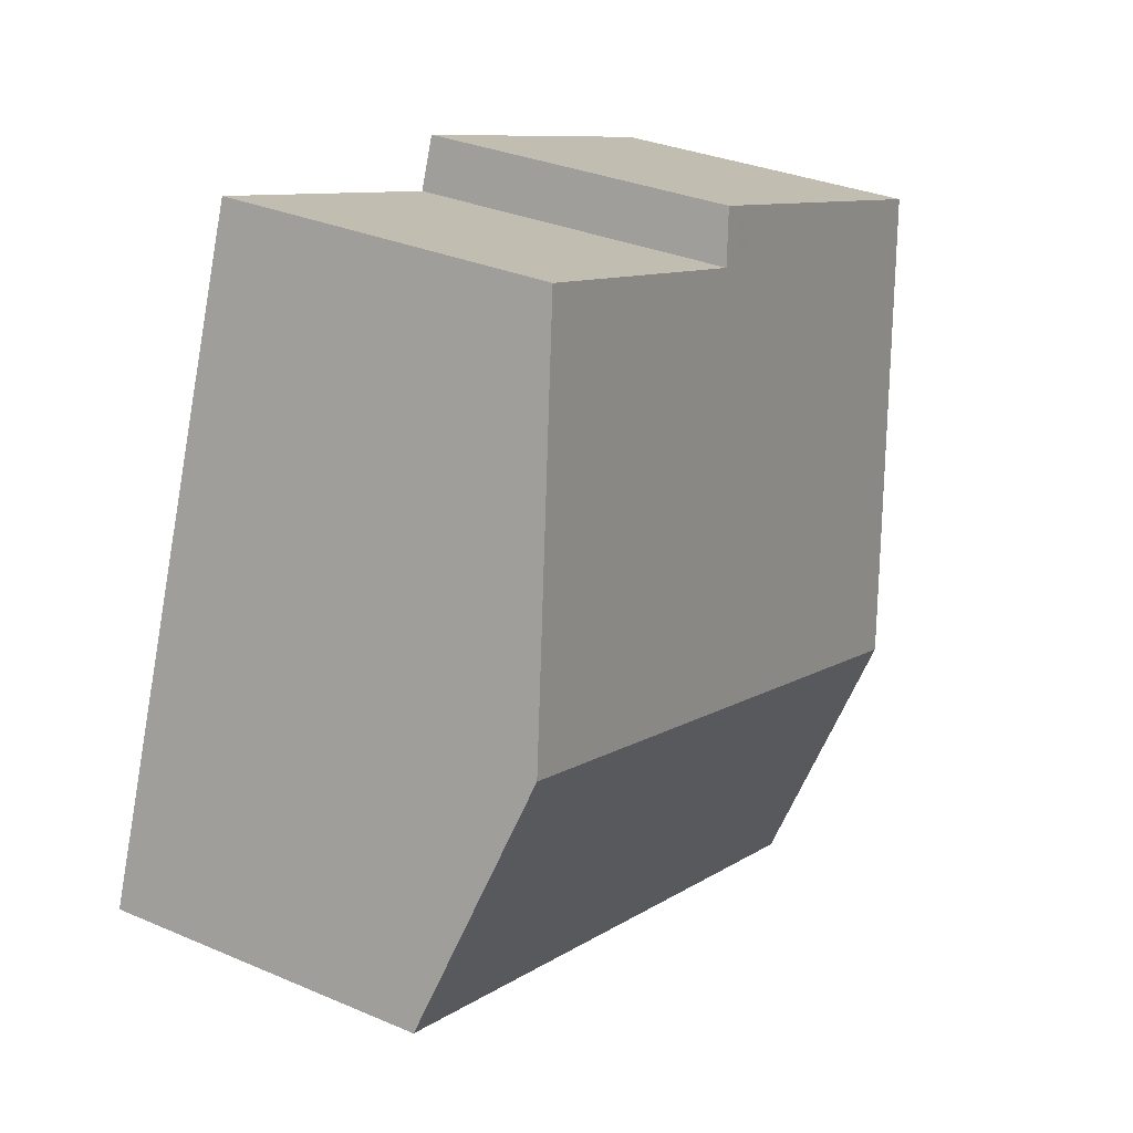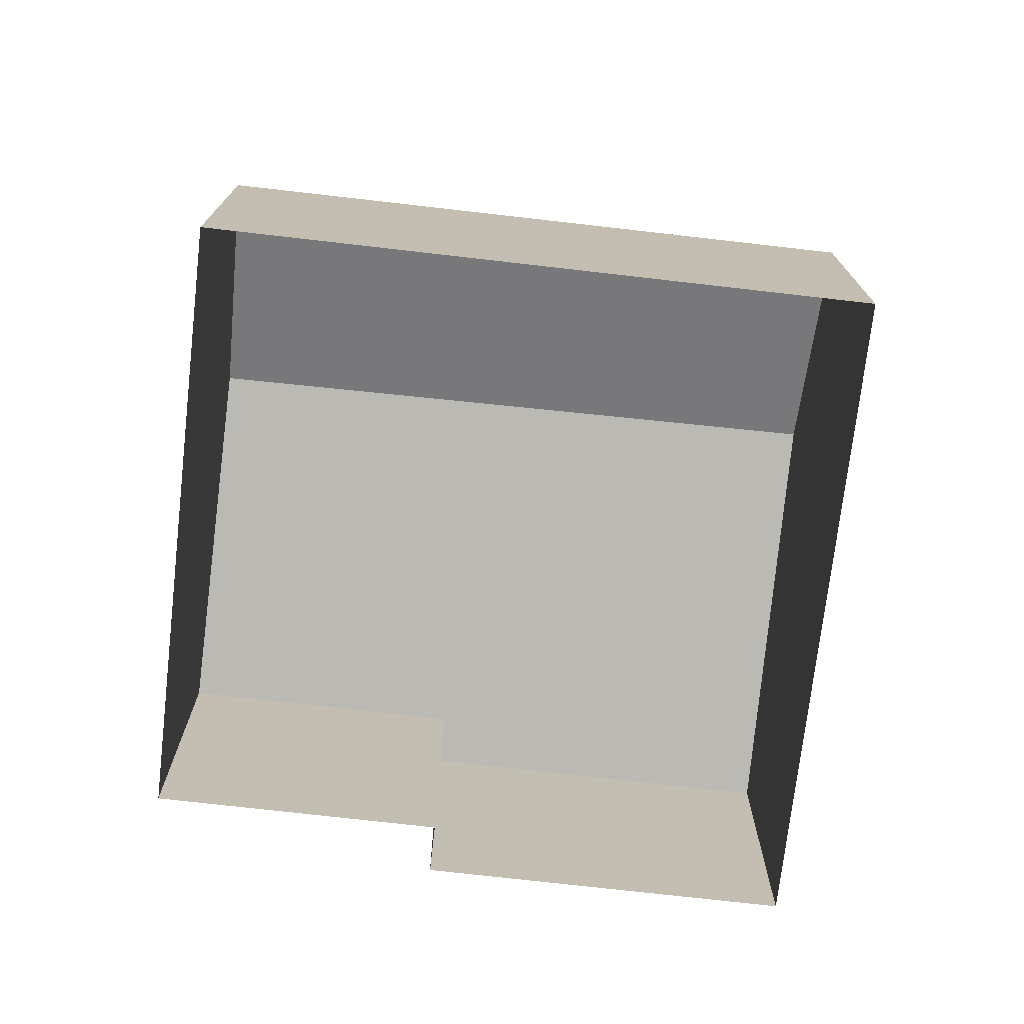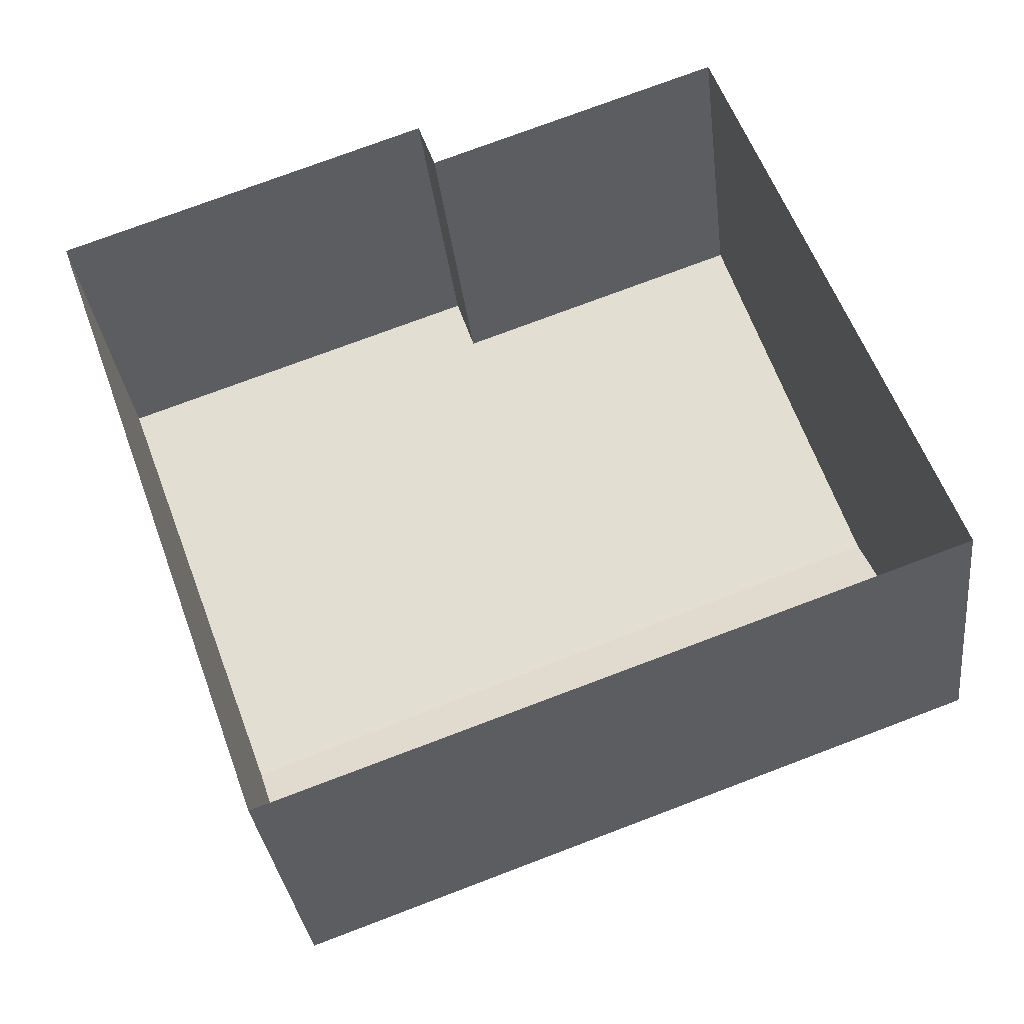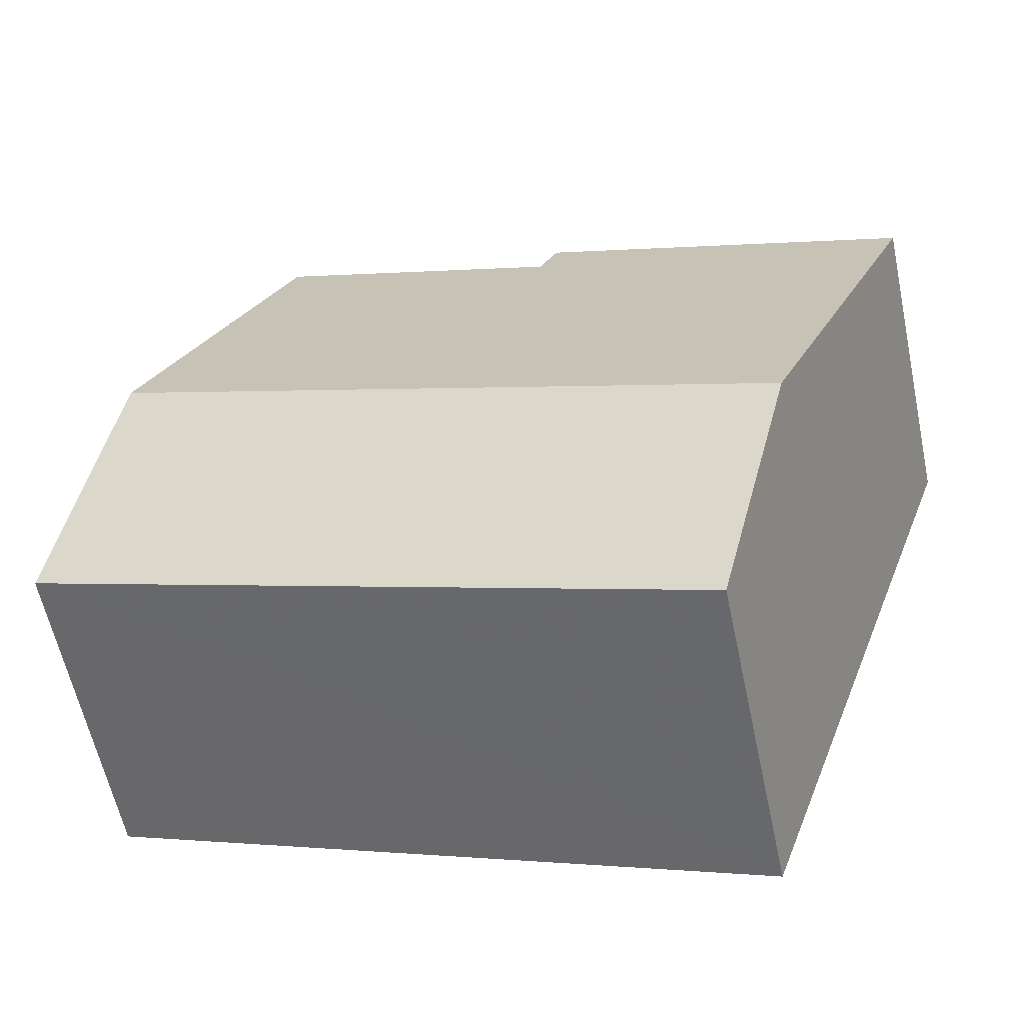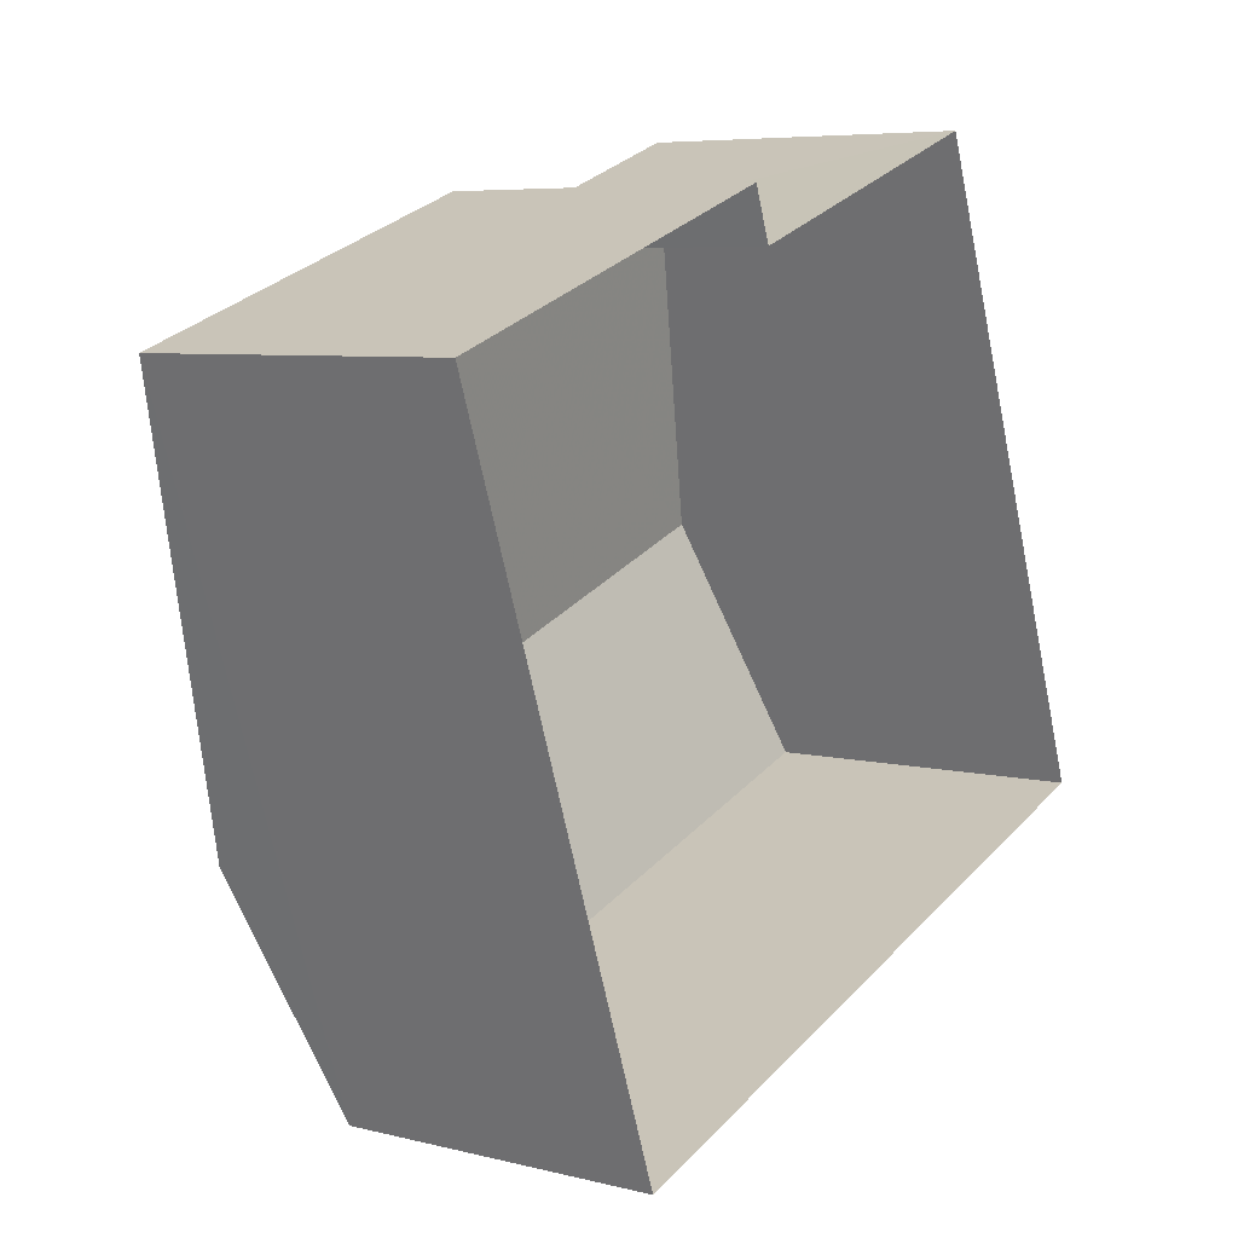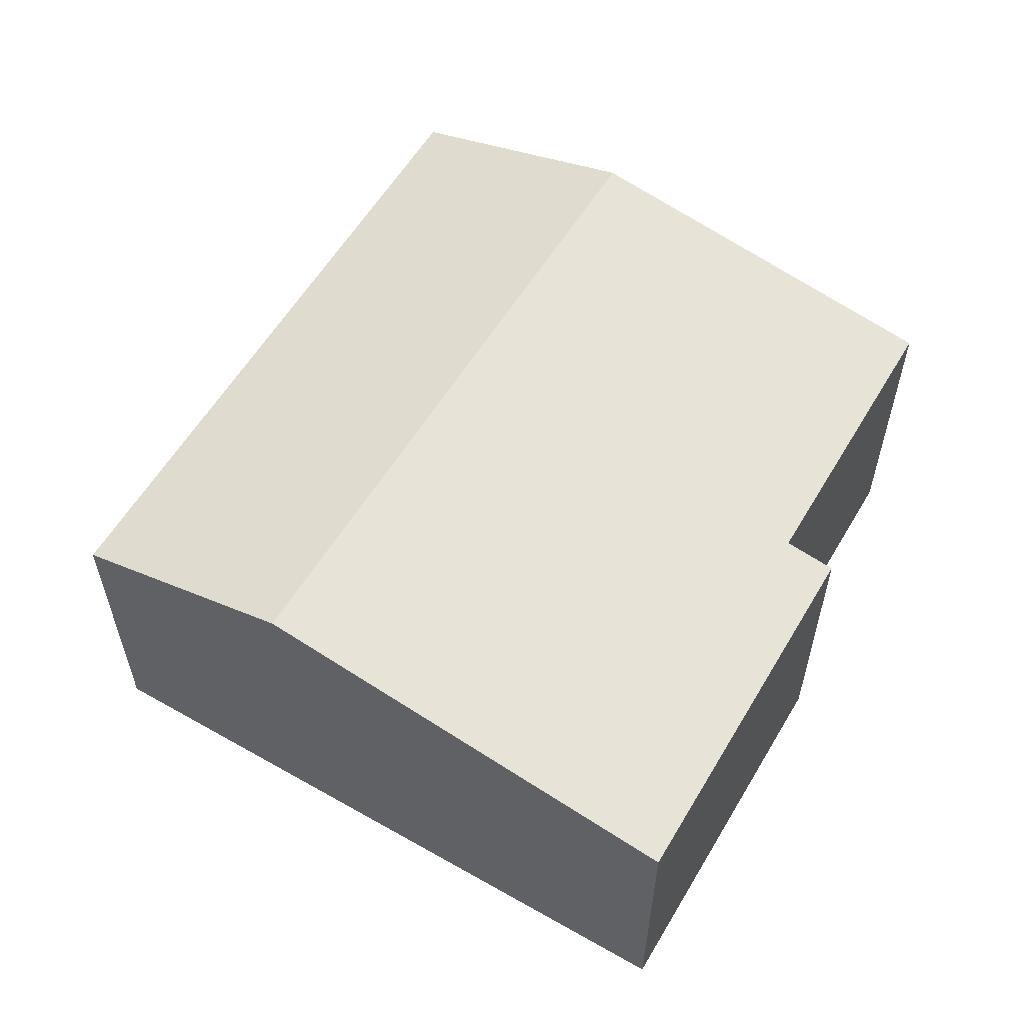
<metadata>
{"format":"obj","ext":"obj","renderer":"f3d","projection":"perspective","resolution":1024,"background":"white","views":[{"elev":31.6,"azim":-58.7,"up":"+Y"},{"elev":-73.5,"azim":-26.2,"up":"+Z"},{"elev":-32.3,"azim":-173.4,"up":"+Y"},{"elev":-59.9,"azim":12.0,"up":"+Y"},{"elev":6.3,"azim":126.8,"up":"+Y"},{"elev":58.3,"azim":100.8,"up":"+Z"}]}
</metadata>
<code>
v -8846 -3.75e+04 29.2
v -8843 -3.749e+04 29.2
v -8840 -3.749e+04 29.2
v -8838 -3.75e+04 29.19
v -8835 -3.749e+04 29.19
v -8839 -3.749e+04 29.2
v -8835 -3.749e+04 32.99
v -8839 -3.749e+04 33.01
v -8840 -3.749e+04 33.11
v -8837 -3.75e+04 33.91
v -8845 -3.749e+04 33.92
v -8843 -3.749e+04 33.12
v -8846 -3.75e+04 33.05
v -8838 -3.75e+04 33.08
f 1 2 3
f 1 3 4
f 3 5 4
f 3 6 5
f 7 8 9
f 7 9 10
f 9 11 10
f 9 12 11
f 10 11 13
f 14 10 13
f 7 10 14
f 13 11 12
f 8 6 3
f 9 8 3
f 7 5 6
f 8 7 6
f 7 4 5
f 7 14 4
f 13 1 4
f 14 13 4
f 13 2 1
f 13 12 2
f 9 3 2
f 12 9 2

</code>
